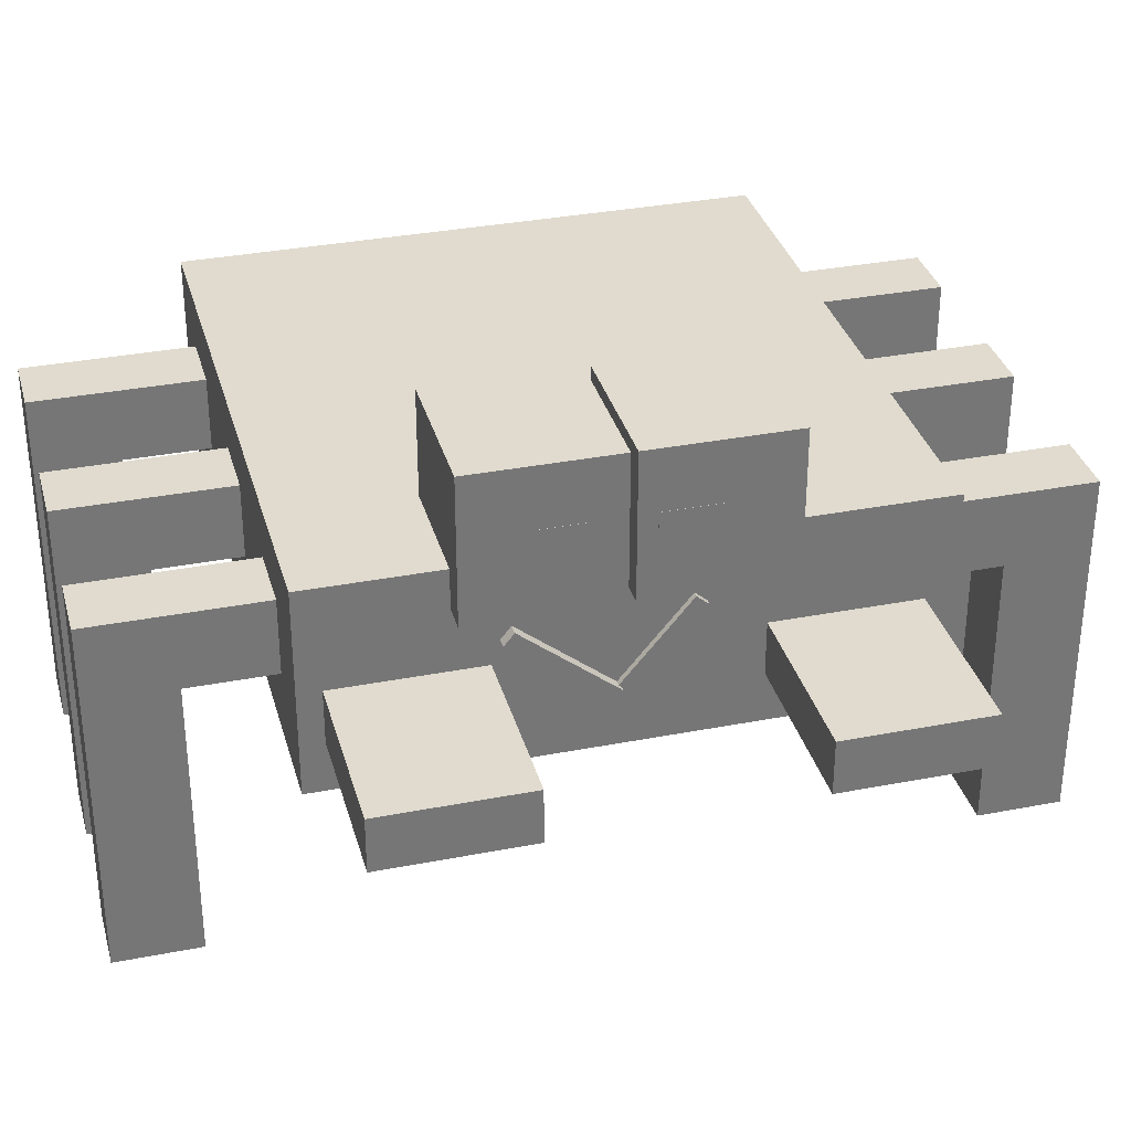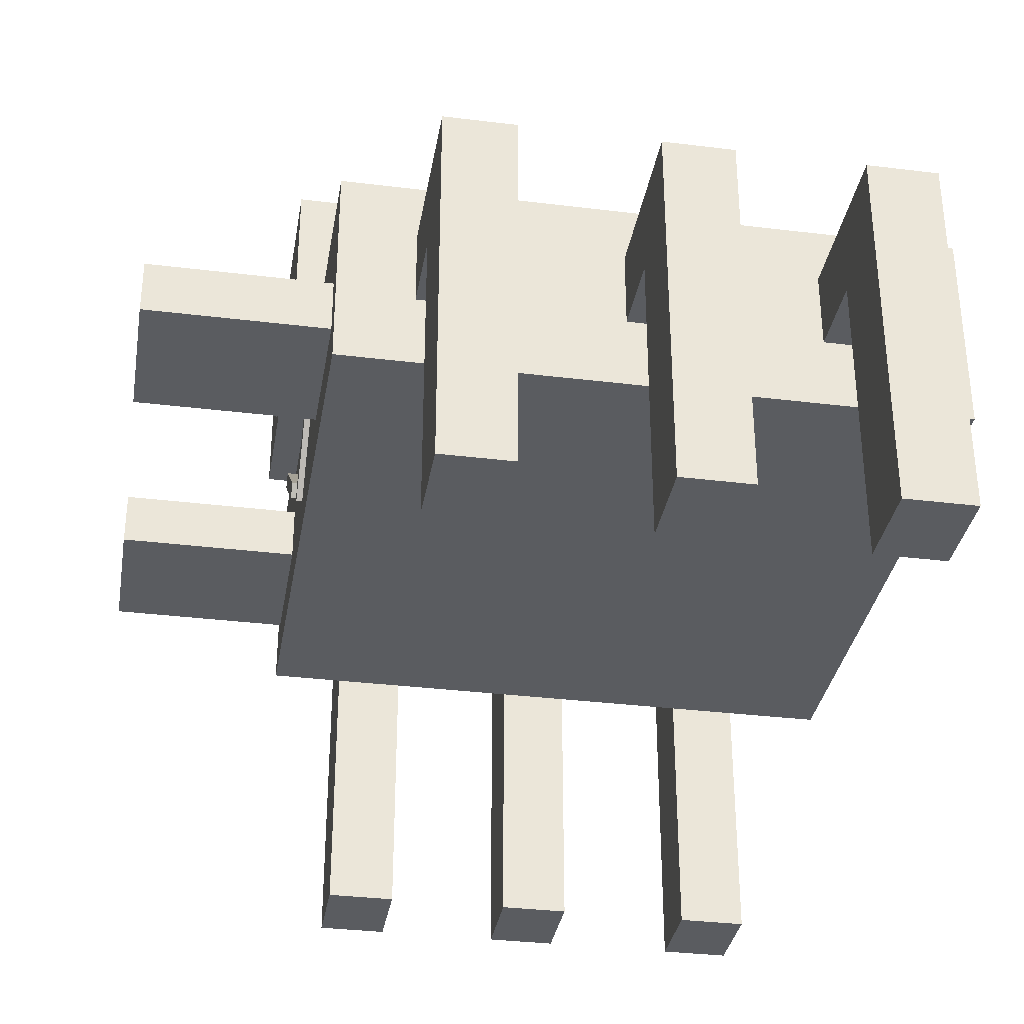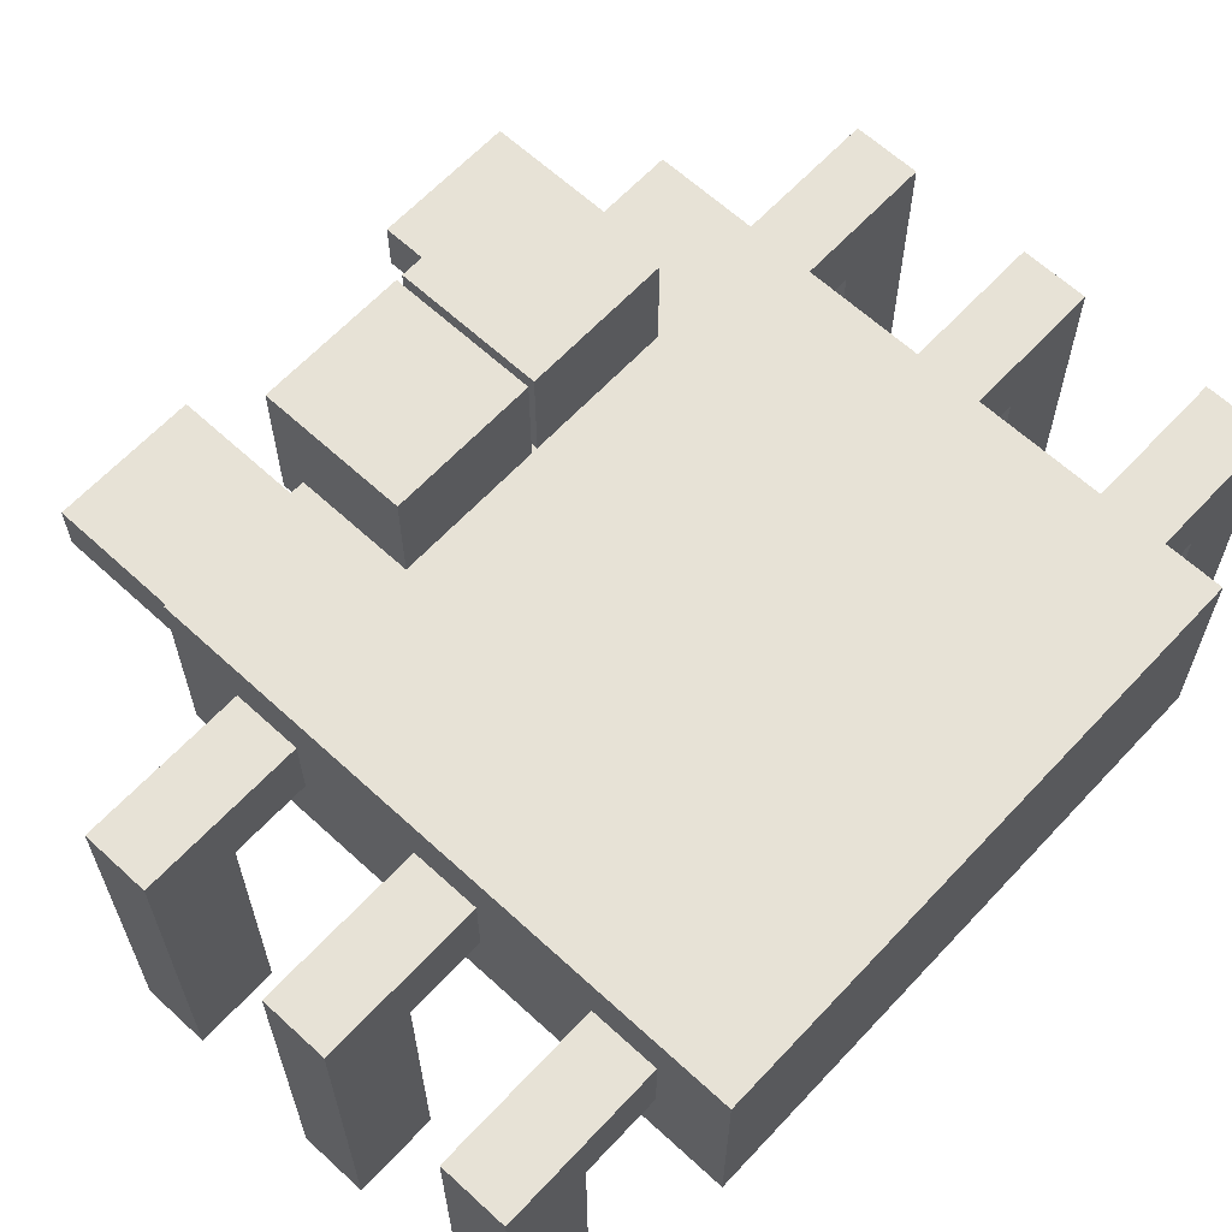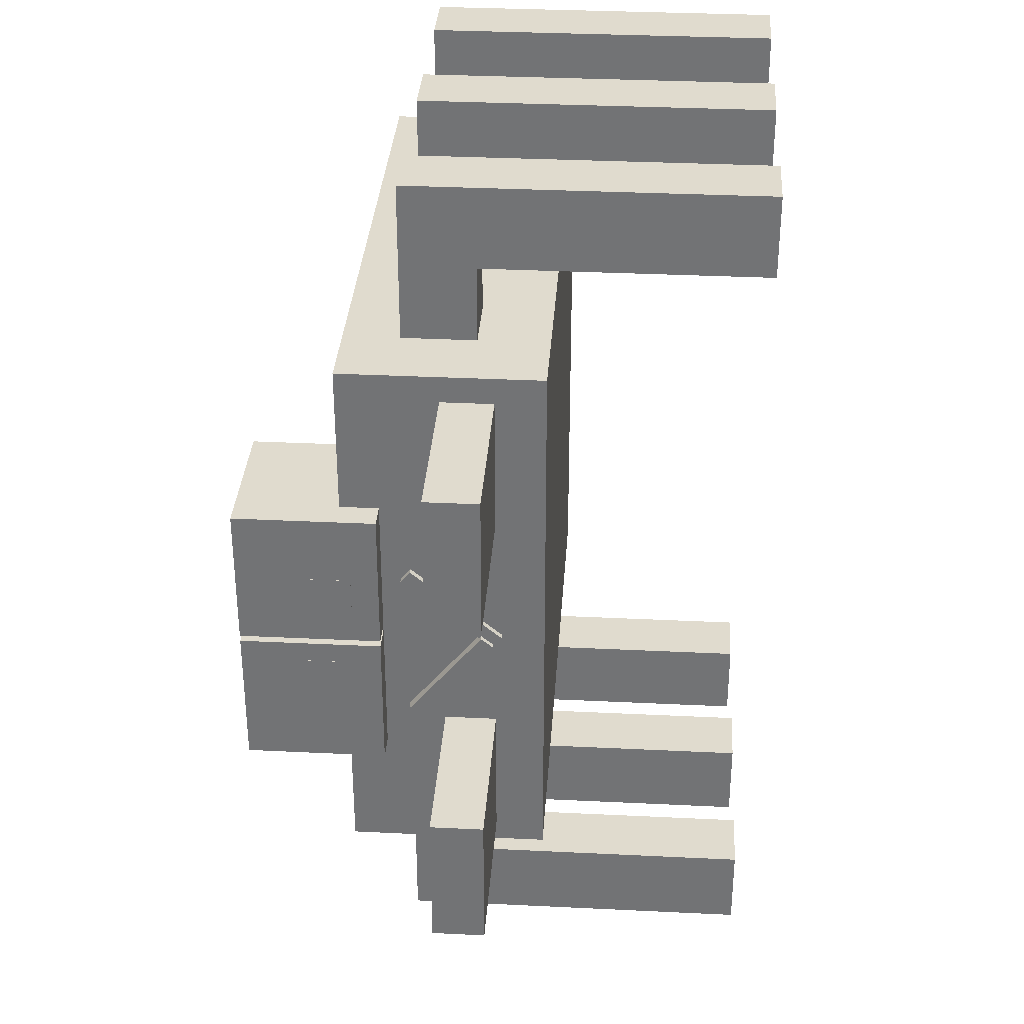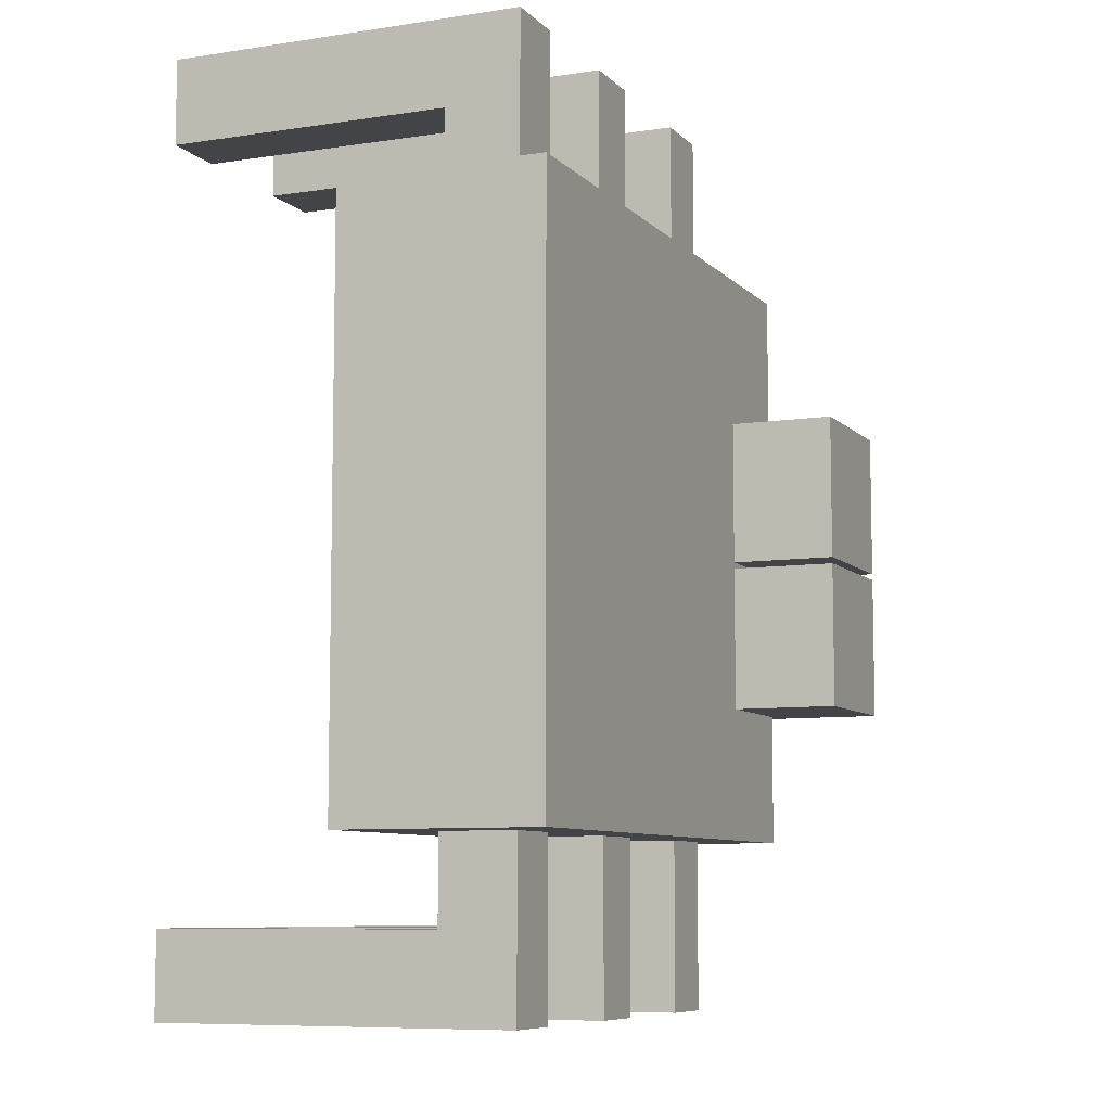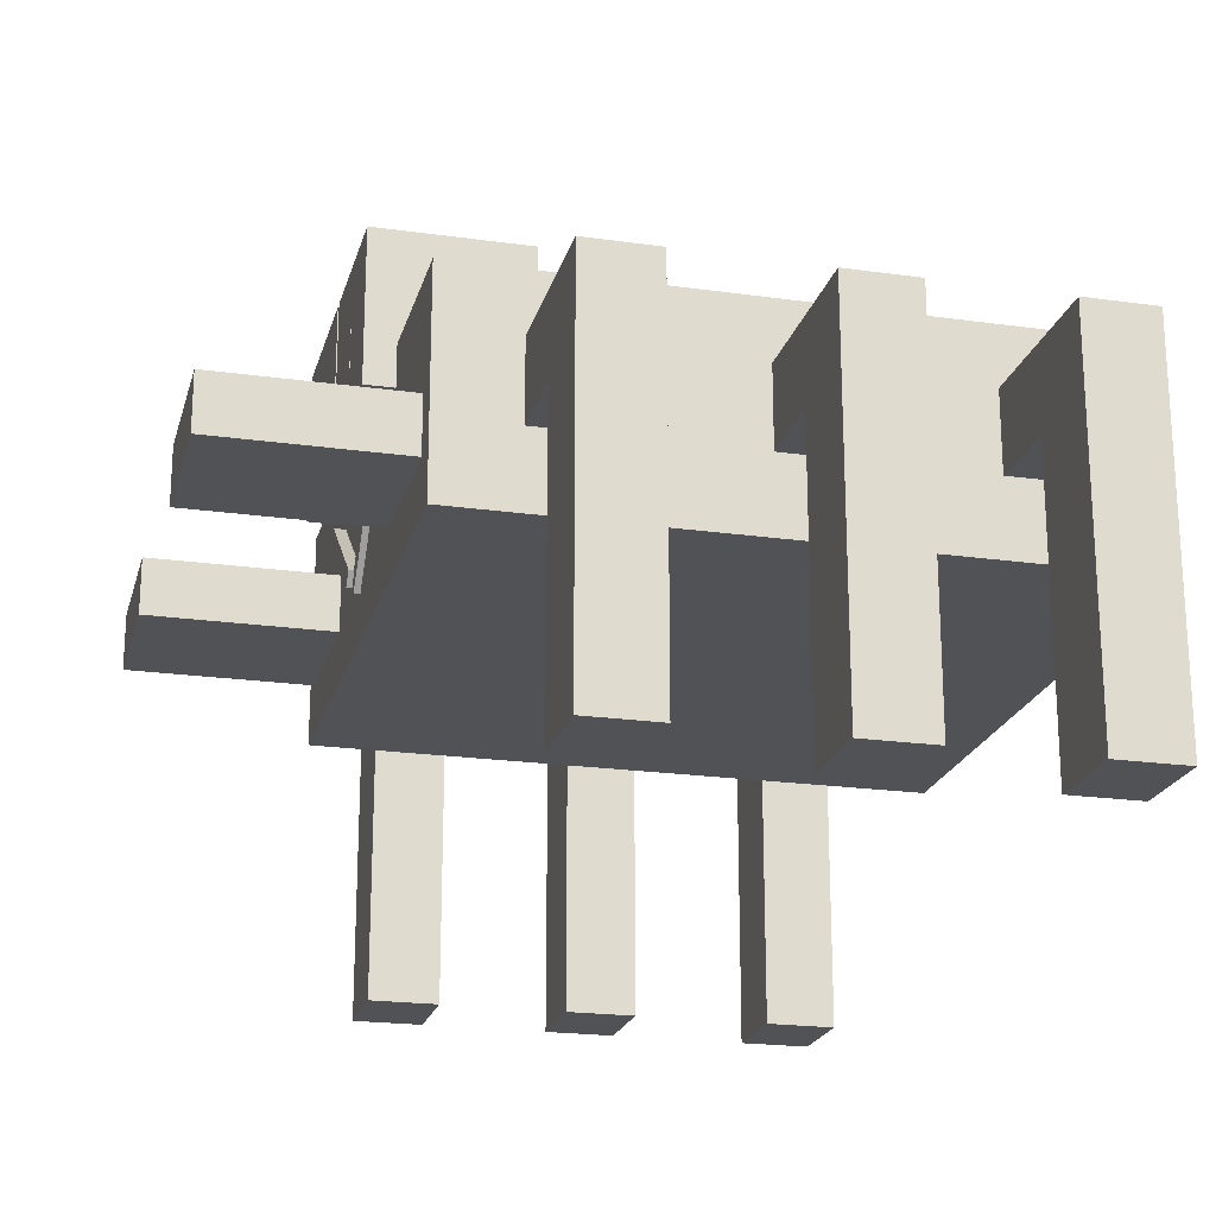
<metadata>
{"format":"obj","ext":"obj","renderer":"f3d","projection":"perspective","resolution":1024,"background":"white","views":[{"elev":33.4,"azim":-104.9,"up":"+Y"},{"elev":-33.9,"azim":-9.5,"up":"+Y"},{"elev":63.6,"azim":42.9,"up":"+Y"},{"elev":33.7,"azim":-86.2,"up":"+Z"},{"elev":-8.0,"azim":113.3,"up":"+Z"},{"elev":-21.2,"azim":-14.1,"up":"+Y"}]}
</metadata>
<code>
o Cube.015_Cube.005
v -0.7912 0.7227 -0.06597
v -0.7912 0.6964 -0.03476
v -0.7912 0.9624 0.1356
v -0.7912 0.9362 0.1668
v -0.7505 0.7227 -0.06597
v -0.7505 0.6964 -0.03476
v -0.7505 0.9624 0.1356
v -0.7505 0.9362 0.1668
f 2 3 1
f 4 7 3
f 8 5 7
f 6 1 5
f 7 1 3
f 4 6 8
f 2 4 3
f 4 8 7
f 8 6 5
f 6 2 1
f 7 5 1
f 4 2 6
o Cube.014_Cube.005
v -0.8044 0.7188 -0.0569
v -0.8044 0.7505 -0.03129
v -0.8044 0.9155 -0.3007
v -0.8044 0.9472 -0.2751
v -0.7636 0.7188 -0.0569
v -0.7636 0.7505 -0.03129
v -0.7636 0.9155 -0.3007
v -0.7636 0.9472 -0.2751
f 10 11 9
f 12 15 11
f 16 13 15
f 14 9 13
f 15 9 11
f 12 14 16
f 10 12 11
f 12 16 15
f 16 14 13
f 14 10 9
f 15 13 9
f 12 10 14
o Cube.013_Cube.004
v -1.228 0.714 -0.3209
v -1.228 0.8521 -0.3209
v -1.228 0.714 -0.6924
v -1.228 0.8521 -0.6924
v -0.7518 0.714 -0.3209
v -0.7518 0.8521 -0.3209
v -0.7518 0.714 -0.6924
v -0.7518 0.8521 -0.6924
f 18 19 17
f 20 23 19
f 24 21 23
f 22 17 21
f 23 17 19
f 20 22 24
f 18 20 19
f 20 24 23
f 24 22 21
f 22 18 17
f 23 21 17
f 20 18 22
o Cube.012_Cube
v 0.7761 0.5837 -0.7513
v 0.7761 0.5837 0.7513
v -0.7761 0.5837 0.7513
v -0.7761 0.5837 -0.7513
v 0.7761 1.116 -0.7513
v 0.7761 1.116 0.7513
v -0.7761 1.116 0.7513
v -0.7761 1.116 -0.7513
f 26 28 25
f 32 30 29
f 29 26 25
f 30 27 26
f 27 32 28
f 25 32 29
f 26 27 28
f 32 31 30
f 29 30 26
f 30 31 27
f 27 31 32
f 25 28 32
o Cube.011_Cube.004
v -1.228 0.714 0.6791
v -1.228 0.8521 0.6791
v -1.228 0.714 0.3076
v -1.228 0.8521 0.3076
v -0.7518 0.714 0.6791
v -0.7518 0.8521 0.6791
v -0.7518 0.714 0.3076
v -0.7518 0.8521 0.3076
f 34 35 33
f 36 39 35
f 40 37 39
f 38 33 37
f 39 33 35
f 36 38 40
f 34 36 35
f 36 40 39
f 40 38 37
f 38 34 33
f 39 37 33
f 36 34 38
o Cube.010_Cube.003
v -0.8486 1.085 0.1738
v -0.8486 1.23 0.1738
v -0.8486 1.085 0.02881
v -0.8486 1.23 0.02881
v -0.7036 1.085 0.1738
v -0.7036 1.23 0.1738
v -0.7036 1.085 0.02881
v -0.7036 1.23 0.02881
f 42 43 41
f 44 47 43
f 48 45 47
f 46 41 45
f 47 41 43
f 44 46 48
f 42 44 43
f 44 48 47
f 48 46 45
f 46 42 41
f 47 45 41
f 44 42 46
o Cube.009_Cube.003
v -0.8486 1.085 -0.09096
v -0.8486 1.23 -0.09096
v -0.8486 1.085 -0.2359
v -0.8486 1.23 -0.2359
v -0.7036 1.085 -0.09096
v -0.7036 1.23 -0.09096
v -0.7036 1.085 -0.2359
v -0.7036 1.23 -0.2359
f 50 51 49
f 52 55 51
f 56 53 55
f 54 49 53
f 55 49 51
f 52 54 56
f 50 52 51
f 52 56 55
f 56 54 53
f 54 50 49
f 55 53 49
f 52 50 54
o Cube.008_Cube.002
v -0.8481 1.013 0.3551
v -0.8481 1.387 0.3551
v -0.8481 1.013 -0.01812
v -0.8481 1.387 -0.01812
v -0.4748 1.013 0.3551
v -0.4748 1.387 0.3551
v -0.4748 1.013 -0.01812
v -0.4748 1.387 -0.01812
f 58 59 57
f 60 63 59
f 64 61 63
f 62 57 61
f 63 57 59
f 60 62 64
f 58 60 59
f 60 64 63
f 64 62 61
f 62 58 57
f 63 61 57
f 60 58 62
o Cube.007_Cube.002
v -0.8481 1.013 -0.03469
v -0.8481 1.387 -0.03469
v -0.8481 1.013 -0.4079
v -0.8481 1.387 -0.4079
v -0.4748 1.013 -0.03469
v -0.4748 1.387 -0.03469
v -0.4748 1.013 -0.4079
v -0.4748 1.387 -0.4079
f 66 67 65
f 68 71 67
f 72 69 71
f 70 65 69
f 71 65 67
f 68 70 72
f 66 68 67
f 68 72 71
f 72 70 69
f 70 66 65
f 71 69 65
f 68 66 70
o Cube.006_Cube.001
v -0.4109 0.02713 0.9557
v -0.4109 0.771 0.9557
v -0.4109 0.02713 1.176
v -0.4109 0.771 1.176
v -0.5856 0.02713 0.9557
v -0.5856 0.771 0.9557
v -0.5856 0.02713 1.176
v -0.5856 0.771 1.176
v -0.4109 0.9678 0.9557
v -0.4109 0.9678 1.176
v -0.5856 0.9678 1.176
v -0.5856 0.9678 0.9557
v -0.5856 0.771 0.719
v -0.4109 0.771 0.719
v -0.5856 0.9678 0.719
v -0.4109 0.9678 0.719
f 74 75 73
f 76 79 75
f 80 77 79
f 78 73 77
f 79 73 75
f 80 84 78
f 82 84 83
f 74 82 76
f 84 85 78
f 76 83 80
f 85 88 86
f 81 87 84
f 78 86 74
f 74 88 81
f 74 76 75
f 76 80 79
f 80 78 77
f 78 74 73
f 79 77 73
f 80 83 84
f 82 81 84
f 74 81 82
f 84 87 85
f 76 82 83
f 85 87 88
f 81 88 87
f 78 85 86
f 74 86 88
o Cube.005_Cube.001
v 0.589 0.02713 0.9557
v 0.589 0.771 0.9557
v 0.5891 0.02713 1.176
v 0.5891 0.771 1.176
v 0.4144 0.02713 0.9557
v 0.4144 0.771 0.9557
v 0.4144 0.02713 1.176
v 0.4144 0.771 1.176
v 0.589 0.9678 0.9557
v 0.5891 0.9678 1.176
v 0.4144 0.9678 1.176
v 0.4144 0.9678 0.9557
v 0.4144 0.771 0.719
v 0.589 0.771 0.719
v 0.4144 0.9678 0.719
v 0.589 0.9678 0.719
f 90 91 89
f 92 95 91
f 96 93 95
f 94 89 93
f 95 89 91
f 96 100 94
f 98 100 99
f 90 98 92
f 100 101 94
f 92 99 96
f 101 104 102
f 97 103 100
f 94 102 90
f 90 104 97
f 90 92 91
f 92 96 95
f 96 94 93
f 94 90 89
f 95 93 89
f 96 99 100
f 98 97 100
f 90 97 98
f 100 103 101
f 92 98 99
f 101 103 104
f 97 104 103
f 94 101 102
f 90 102 104
o Cube.004_Cube.001
v 0.1007 0.02713 0.9557
v 0.1007 0.771 0.9557
v 0.1007 0.02713 1.176
v 0.1007 0.771 1.176
v -0.07393 0.02713 0.9557
v -0.07393 0.771 0.9557
v -0.07393 0.02713 1.176
v -0.07393 0.771 1.176
v 0.1007 0.9678 0.9557
v 0.1007 0.9678 1.176
v -0.07393 0.9678 1.176
v -0.07393 0.9678 0.9557
v -0.07393 0.771 0.719
v 0.1007 0.771 0.719
v -0.07393 0.9678 0.719
v 0.1007 0.9678 0.719
f 106 107 105
f 108 111 107
f 112 109 111
f 110 105 109
f 111 105 107
f 112 116 110
f 114 116 115
f 106 114 108
f 116 117 110
f 108 115 112
f 117 120 118
f 113 119 116
f 110 118 106
f 106 120 113
f 106 108 107
f 108 112 111
f 112 110 109
f 110 106 105
f 111 109 105
f 112 115 116
f 114 113 116
f 106 113 114
f 116 119 117
f 108 114 115
f 117 119 120
f 113 120 119
f 110 117 118
f 106 118 120
o Cube.003_Cube.001
v -0.08944 0.02713 -0.9732
v -0.08944 0.771 -0.9732
v -0.08944 0.02713 -1.194
v -0.08944 0.771 -1.194
v 0.08517 0.02713 -0.9732
v 0.08517 0.771 -0.9732
v 0.08517 0.02713 -1.194
v 0.08517 0.771 -1.194
v -0.08944 0.9678 -0.9732
v -0.08944 0.9678 -1.194
v 0.08517 0.9678 -1.194
v 0.08517 0.9678 -0.9732
v 0.08517 0.771 -0.7365
v -0.08944 0.771 -0.7365
v 0.08517 0.9678 -0.7365
v -0.08944 0.9678 -0.7365
f 122 123 121
f 124 127 123
f 128 125 127
f 126 121 125
f 127 121 123
f 128 132 126
f 130 132 131
f 122 130 124
f 132 133 126
f 124 131 128
f 133 136 134
f 129 135 132
f 126 134 122
f 122 136 129
f 122 124 123
f 124 128 127
f 128 126 125
f 126 122 121
f 127 125 121
f 128 131 132
f 130 129 132
f 122 129 130
f 132 135 133
f 124 130 131
f 133 135 136
f 129 136 135
f 126 133 134
f 122 134 136
o Cube.002_Cube.001
v -0.5778 0.02713 -0.9732
v -0.5778 0.771 -0.9732
v -0.5778 0.02713 -1.194
v -0.5778 0.771 -1.194
v -0.4032 0.02713 -0.9732
v -0.4032 0.771 -0.9732
v -0.4032 0.02713 -1.194
v -0.4032 0.771 -1.194
v -0.5778 0.9678 -0.9732
v -0.5778 0.9678 -1.194
v -0.4032 0.9678 -1.194
v -0.4032 0.9678 -0.9732
v -0.4032 0.771 -0.7365
v -0.5778 0.771 -0.7365
v -0.4032 0.9678 -0.7365
v -0.5778 0.9678 -0.7365
f 138 139 137
f 140 143 139
f 144 141 143
f 142 137 141
f 143 137 139
f 144 148 142
f 146 148 147
f 138 146 140
f 148 149 142
f 140 147 144
f 149 152 150
f 145 151 148
f 142 150 138
f 138 152 145
f 138 140 139
f 140 144 143
f 144 142 141
f 142 138 137
f 143 141 137
f 144 147 148
f 146 145 148
f 138 145 146
f 148 151 149
f 140 146 147
f 149 151 152
f 145 152 151
f 142 149 150
f 138 150 152
o Cube.001
v 0.4222 0.02713 -0.9732
v 0.4222 0.771 -0.9732
v 0.4222 0.02713 -1.194
v 0.4222 0.771 -1.194
v 0.5968 0.02713 -0.9732
v 0.5968 0.771 -0.9732
v 0.5968 0.02713 -1.194
v 0.5968 0.771 -1.194
v 0.4222 0.9678 -0.9732
v 0.4222 0.9678 -1.194
v 0.5968 0.9678 -1.194
v 0.5968 0.9678 -0.9732
v 0.5968 0.771 -0.7365
v 0.4222 0.771 -0.7365
v 0.5968 0.9678 -0.7365
v 0.4222 0.9678 -0.7365
f 154 155 153
f 156 159 155
f 160 157 159
f 158 153 157
f 159 153 155
f 160 164 158
f 162 164 163
f 154 162 156
f 164 165 158
f 156 163 160
f 165 168 166
f 161 167 164
f 158 166 154
f 154 168 161
f 154 156 155
f 156 160 159
f 160 158 157
f 158 154 153
f 159 157 153
f 160 163 164
f 162 161 164
f 154 161 162
f 164 167 165
f 156 162 163
f 165 167 168
f 161 168 167
f 158 165 166
f 154 166 168
o Cube
v 0.7761 0.5837 -0.7513
v 0.7761 0.5837 0.7513
v -0.7761 0.5837 0.7513
v -0.7761 0.5837 -0.7513
v 0.7761 1.116 -0.7513
v 0.7761 1.116 0.7513
v -0.7761 1.116 0.7513
v -0.7761 1.116 -0.7513
f 170 172 169
f 176 174 173
f 173 170 169
f 174 171 170
f 171 176 172
f 169 176 173
f 170 171 172
f 176 175 174
f 173 174 170
f 174 175 171
f 171 175 176
f 169 172 176

</code>
